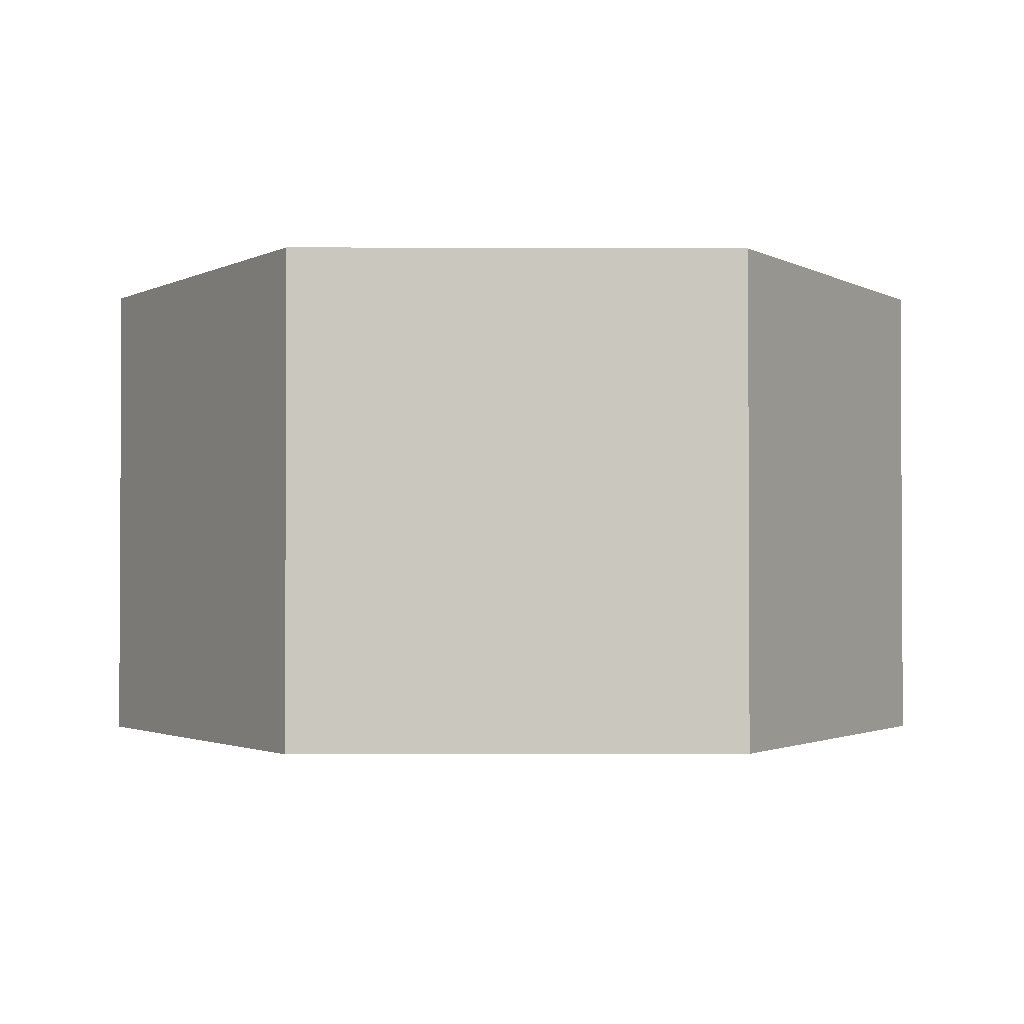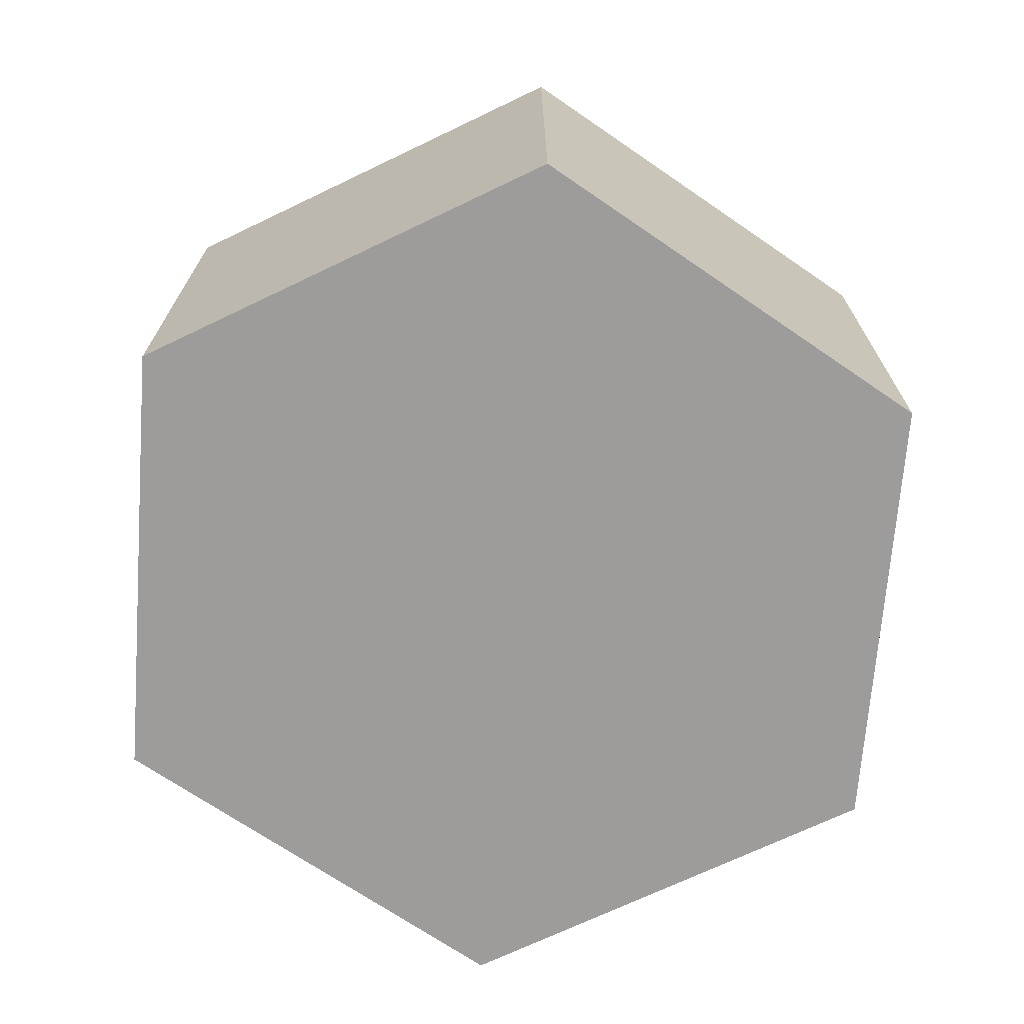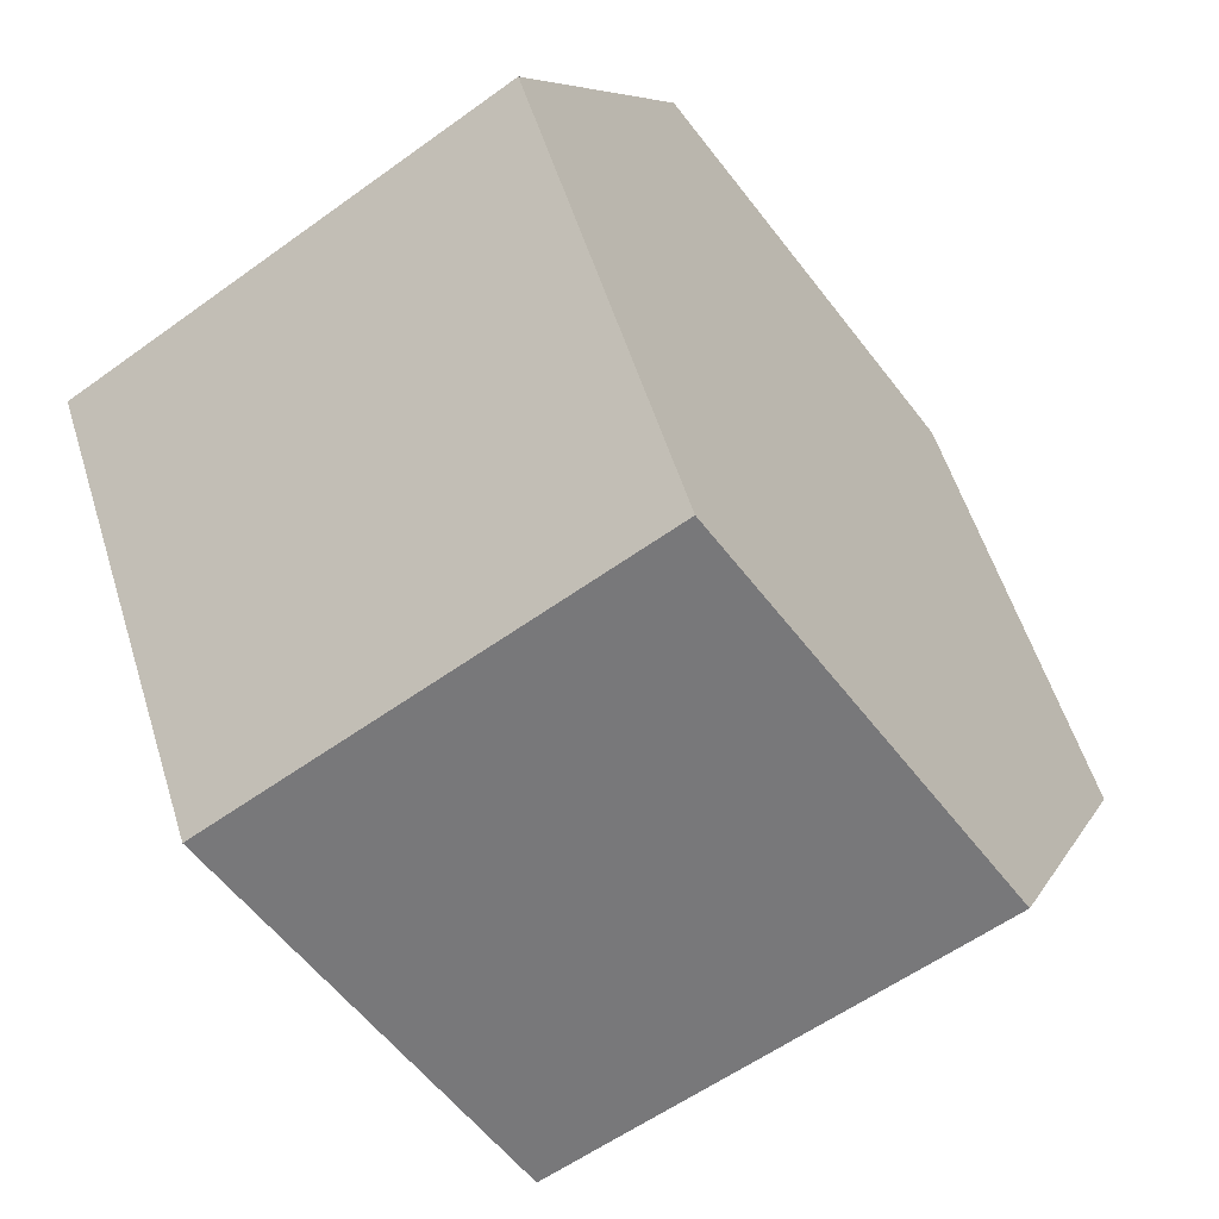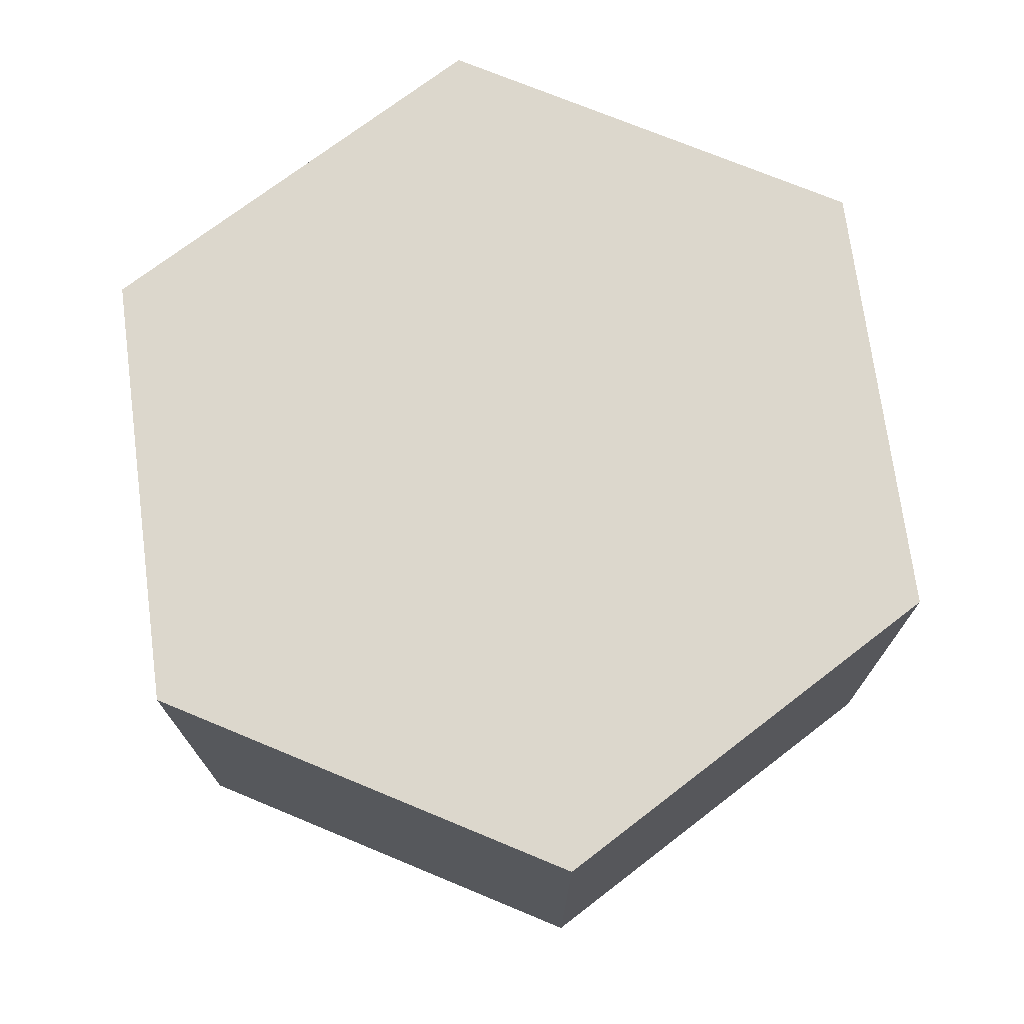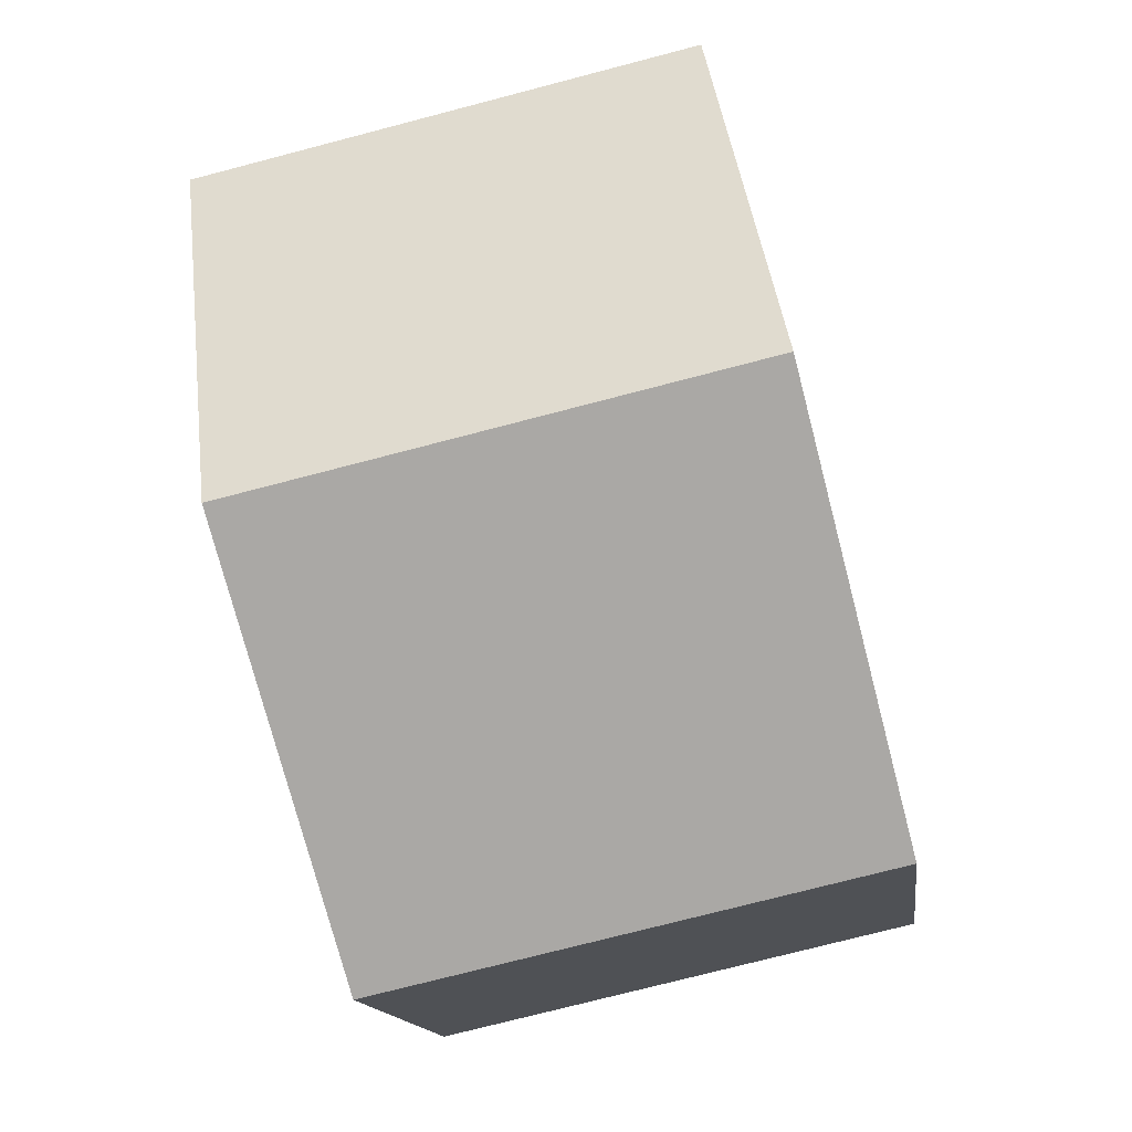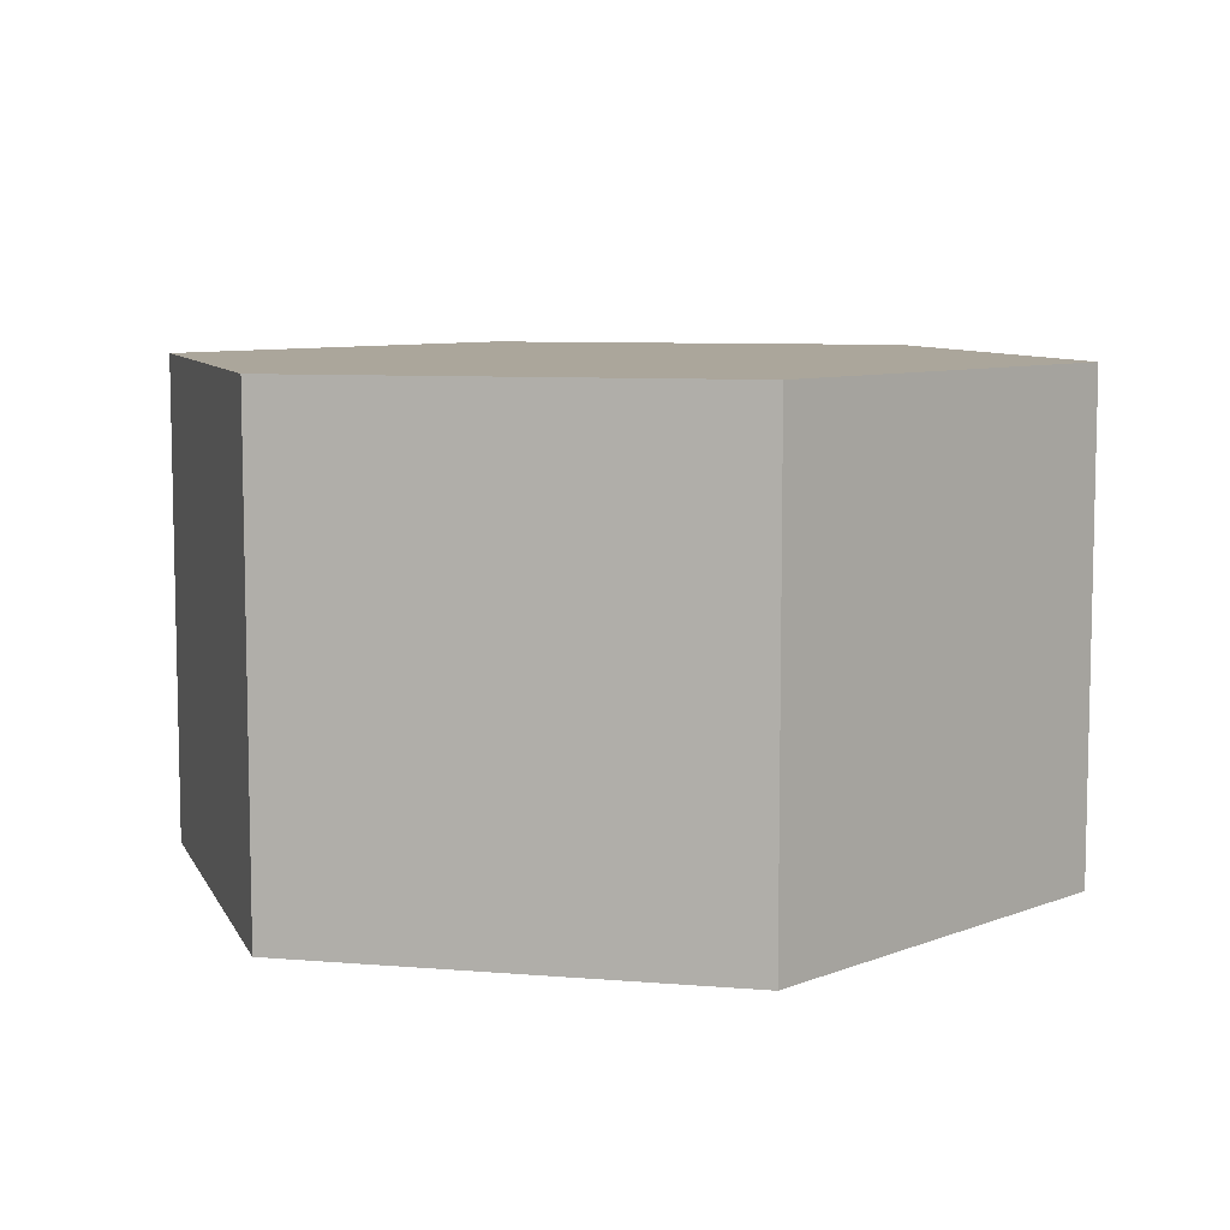
<metadata>
{"format":"obj","ext":"obj","renderer":"f3d","projection":"perspective","resolution":1024,"background":"white","views":[{"elev":-1.7,"azim":-60.8,"up":"+Z"},{"elev":-70.3,"azim":-154.4,"up":"+Z"},{"elev":-57.6,"azim":-53.1,"up":"+Y"},{"elev":72.8,"azim":-157.5,"up":"+Z"},{"elev":-75.2,"azim":-75.4,"up":"+Y"},{"elev":8.0,"azim":133.0,"up":"+Z"}]}
</metadata>
<code>
o sodaBottle
v -0.009144 0 -0.005
v -0.004573 0.007919 -0.005
v 0.004573 0.007919 -0.005
v 0.009144 0 -0.005
v -0.004573 -0.007919 -0.005
v 0.004573 -0.007919 -0.005
v -0.009144 0 0.005
v -0.004573 0.007919 0.005
v -0.004573 -0.007919 0.005
v 0.004573 -0.007919 0.005
v 0.004573 0.007919 0.005
v 0.009144 0 0.005
f 1 2 3 4 6 5
f 9 8 7
f 8 9 10
f 8 10 11
f 11 10 12
f 8 3 2
f 3 8 11
f 7 5 9
f 5 7 1
f 3 12 4
f 12 3 11
f 8 1 7
f 1 8 2
f 10 5 6
f 5 10 9
f 4 10 6
f 10 4 12

</code>
